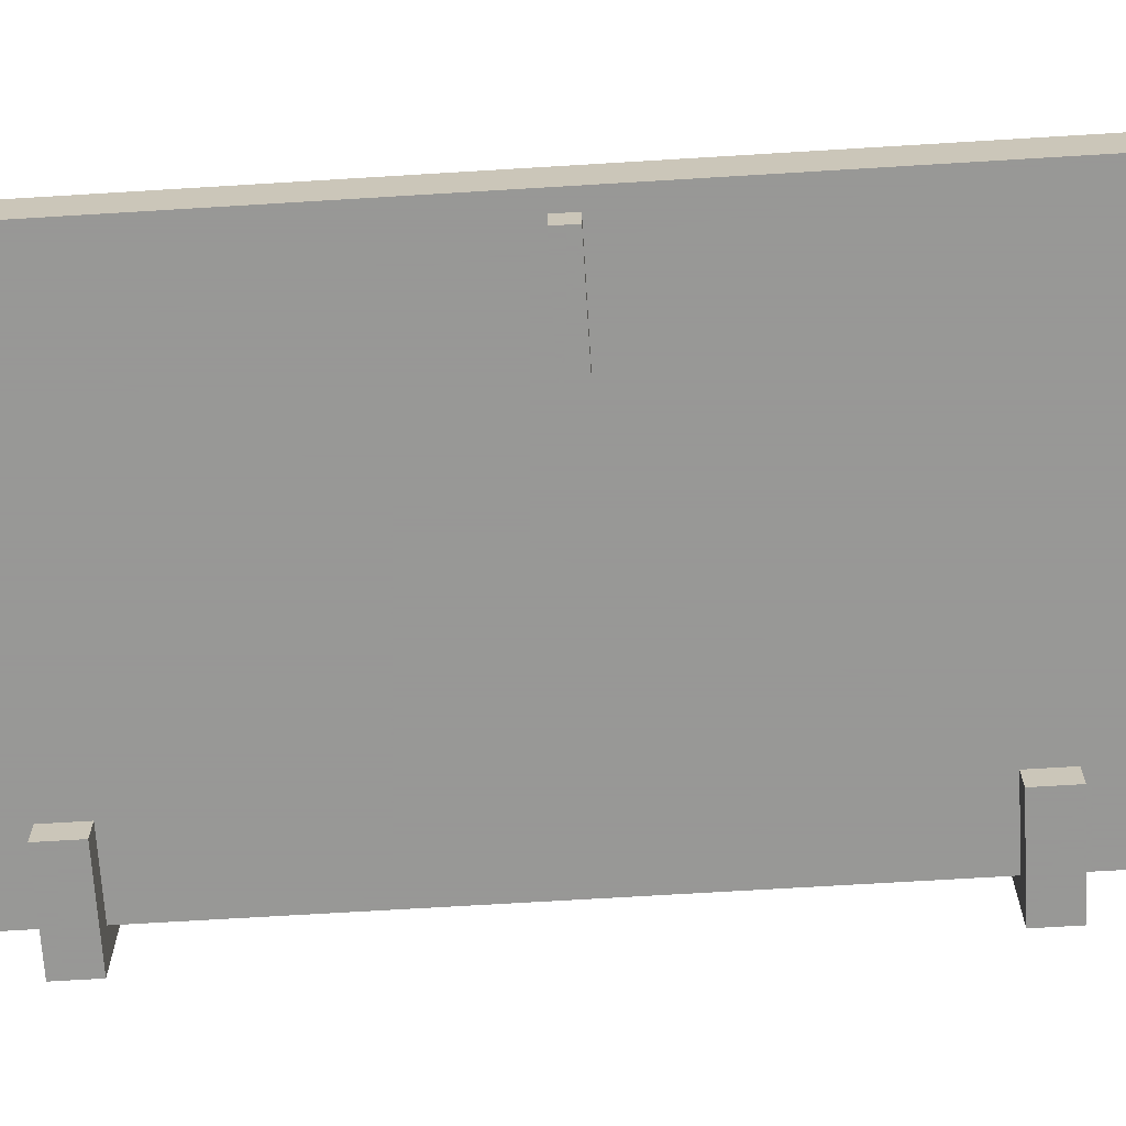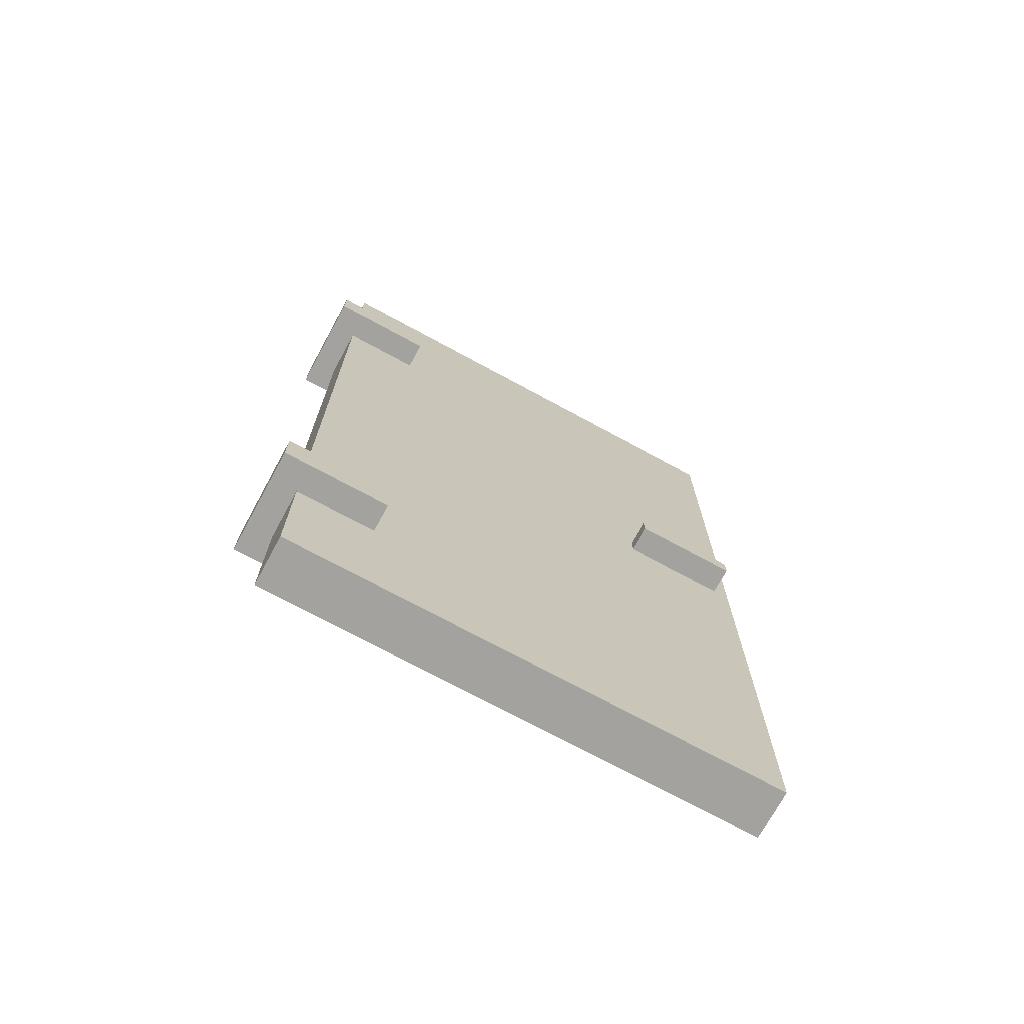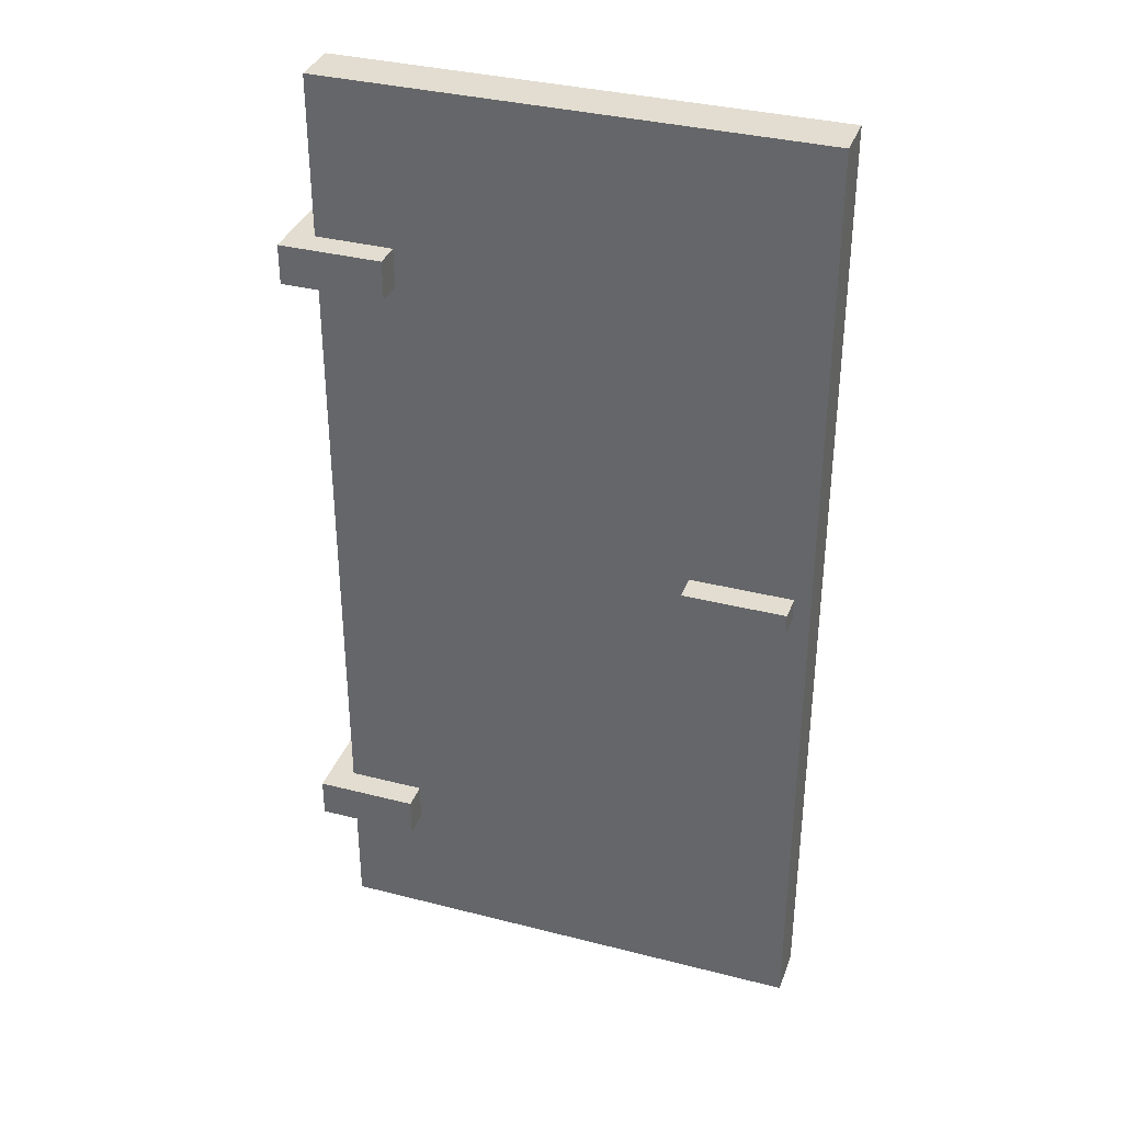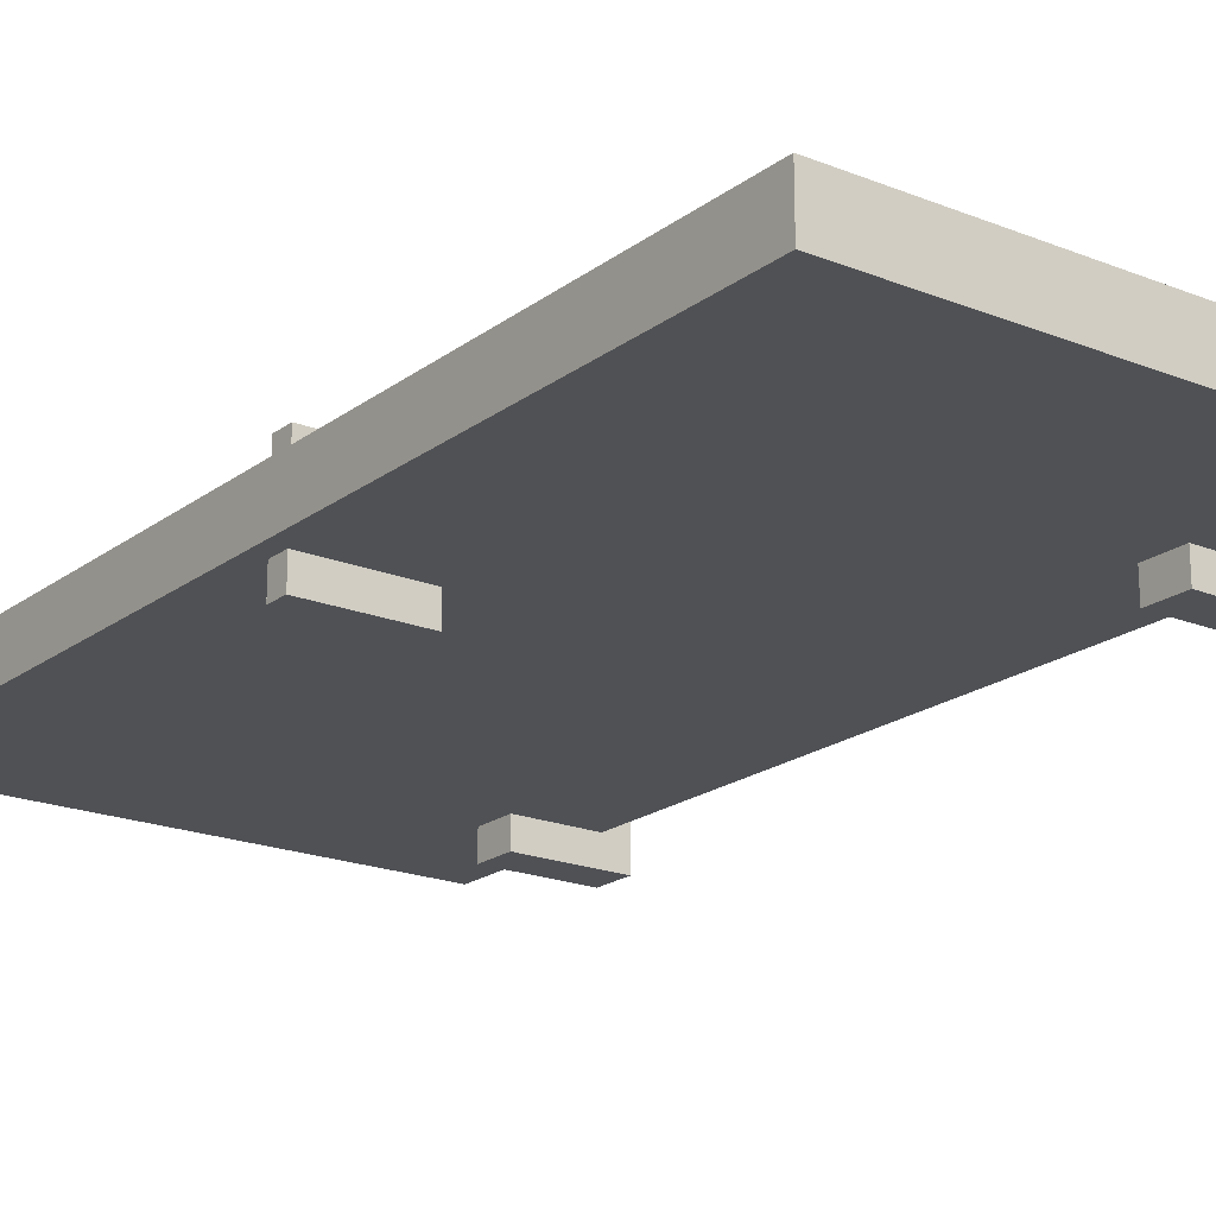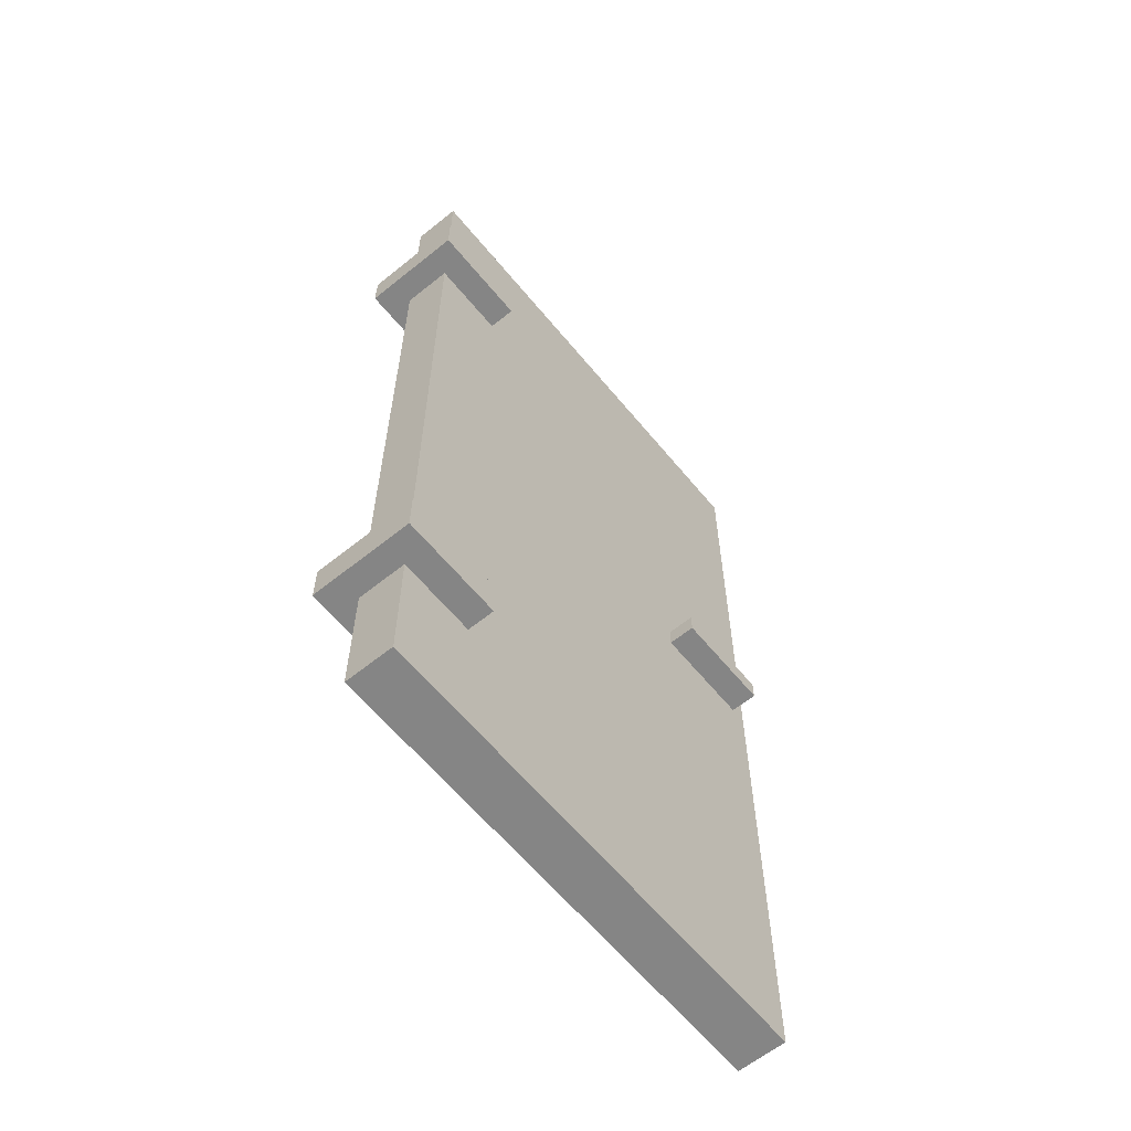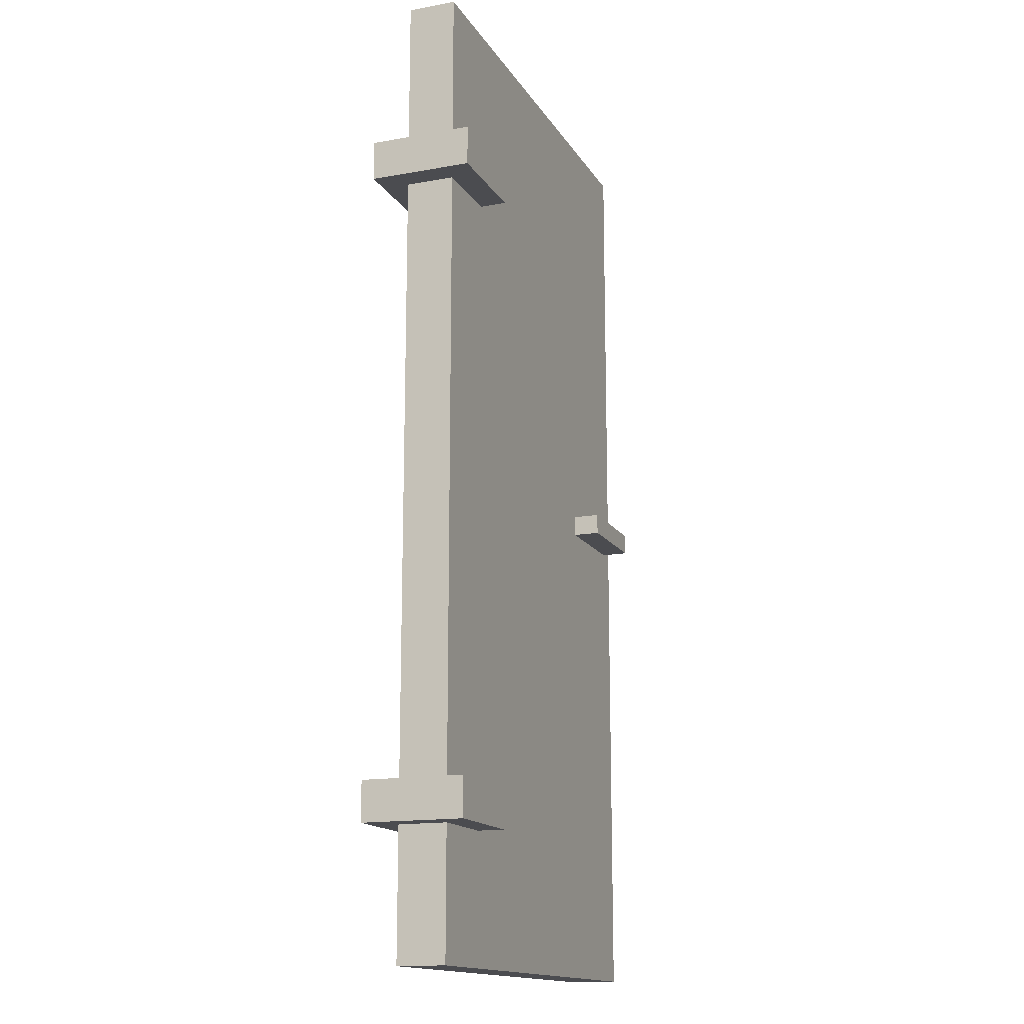
<metadata>
{"format":"obj","ext":"obj","renderer":"f3d","projection":"perspective","resolution":1024,"background":"white","views":[{"elev":-68.4,"azim":93.5,"up":"+Z"},{"elev":-72.6,"azim":-28.5,"up":"+Y"},{"elev":35.2,"azim":18.8,"up":"+Y"},{"elev":-19.9,"azim":143.4,"up":"+Z"},{"elev":-61.7,"azim":-50.7,"up":"+Y"},{"elev":-15.2,"azim":-68.9,"up":"+Y"}]}
</metadata>
<code>
o Hinges
v 0.4658 0.5536 -0.1054
v 0.4658 0.5536 0.1054
v 0.255 0.5536 0.1054
v 0.255 0.5536 -0.1054
v 0.4658 0.5105 -0.1054
v 0.4658 0.5105 0.1054
v 0.255 0.5105 0.1054
v 0.255 0.5105 -0.1054
v -0.341 -0.1538 -0.1054
v -0.341 -0.1538 0.1054
v -0.5517 -0.1538 0.1054
v -0.5517 -0.1538 -0.1054
v -0.341 -0.2353 -0.1054
v -0.341 -0.2353 0.1054
v -0.5517 -0.2353 0.1054
v -0.5517 -0.2353 -0.1054
v -0.341 1.176 -0.1054
v -0.341 1.176 0.1054
v -0.5517 1.176 0.1054
v -0.5517 1.176 -0.1054
v -0.341 1.094 -0.1054
v -0.341 1.094 0.1054
v -0.5517 1.094 0.1054
v -0.5517 1.094 -0.1054
f 2 1 5 6
f 6 7 3 2
f 7 8 4 3
f 1 4 8 5
f 1 2 3 4
f 8 7 6 5
f 13 14 10 9
f 14 15 11 10
f 15 16 12 11
f 16 13 9 12
f 9 10 11 12
f 16 15 14 13
f 21 22 18 17
f 22 23 19 18
f 23 24 20 19
f 24 21 17 20
f 17 18 19 20
f 24 23 22 21
o Door
v -0.5 -0.5 0.05
v -0.5 -0.5 -0.05
v 0.5 -0.5 -0.05
v 0.5 -0.5 0.05
v -0.5 1.5 0.05
v -0.5 1.5 -0.05
v 0.5 1.5 -0.05
v 0.5 1.5 0.05
f 26 25 29 30
f 30 31 27 26
f 31 32 28 27
f 25 28 32 29
f 25 26 27 28
f 32 31 30 29

</code>
